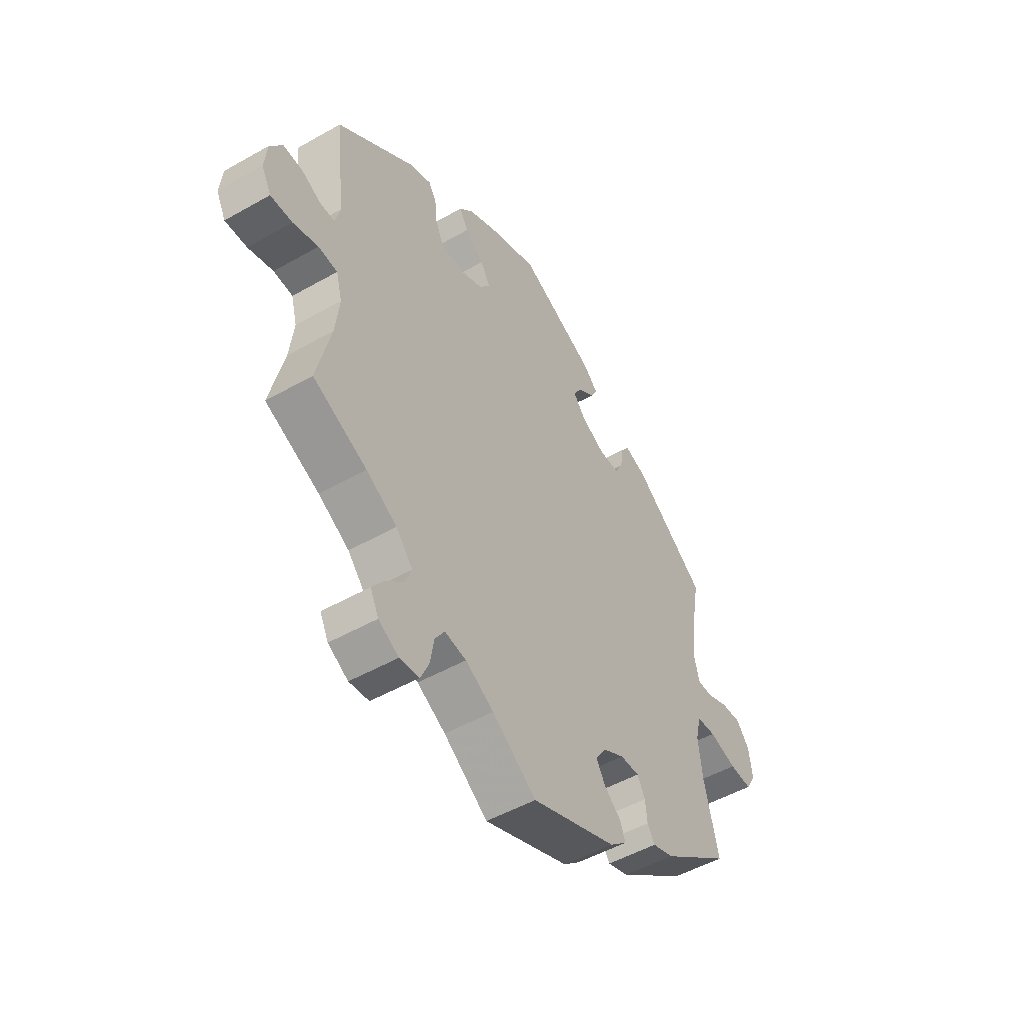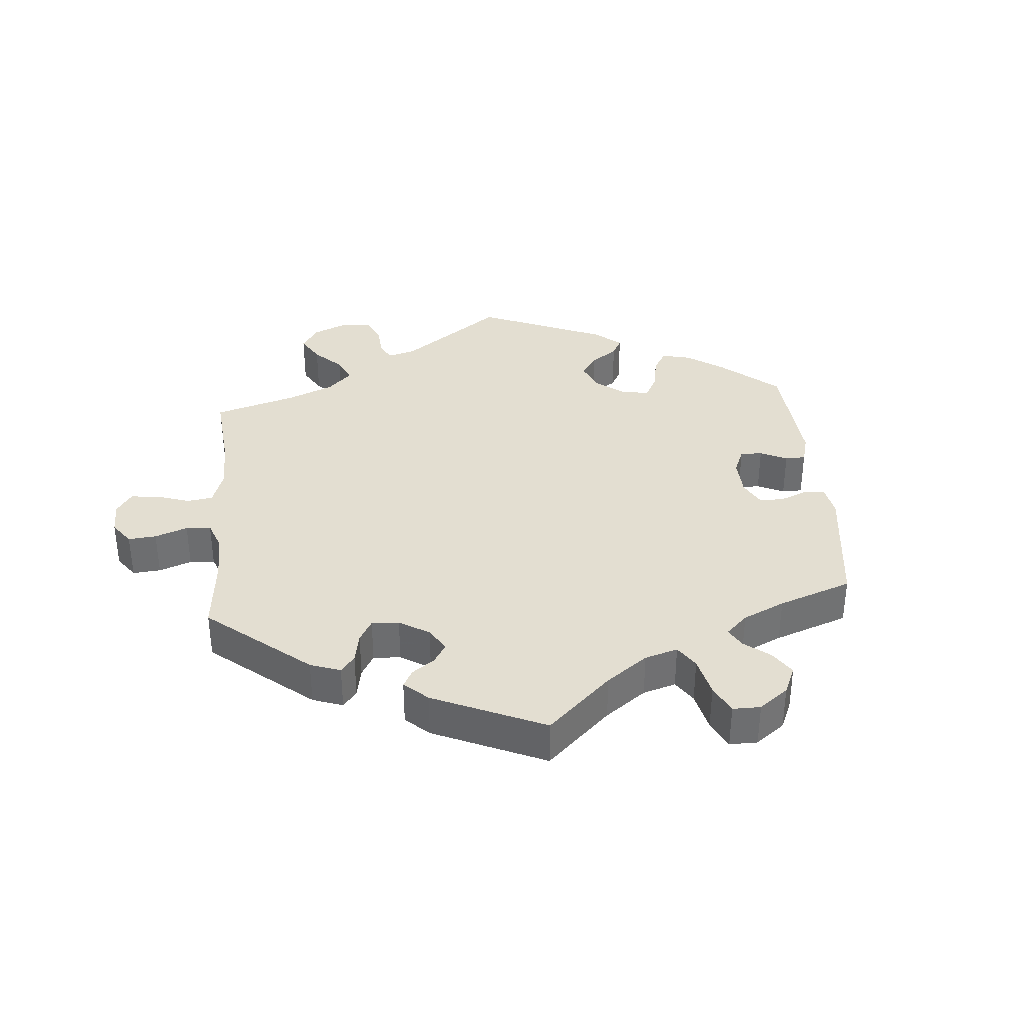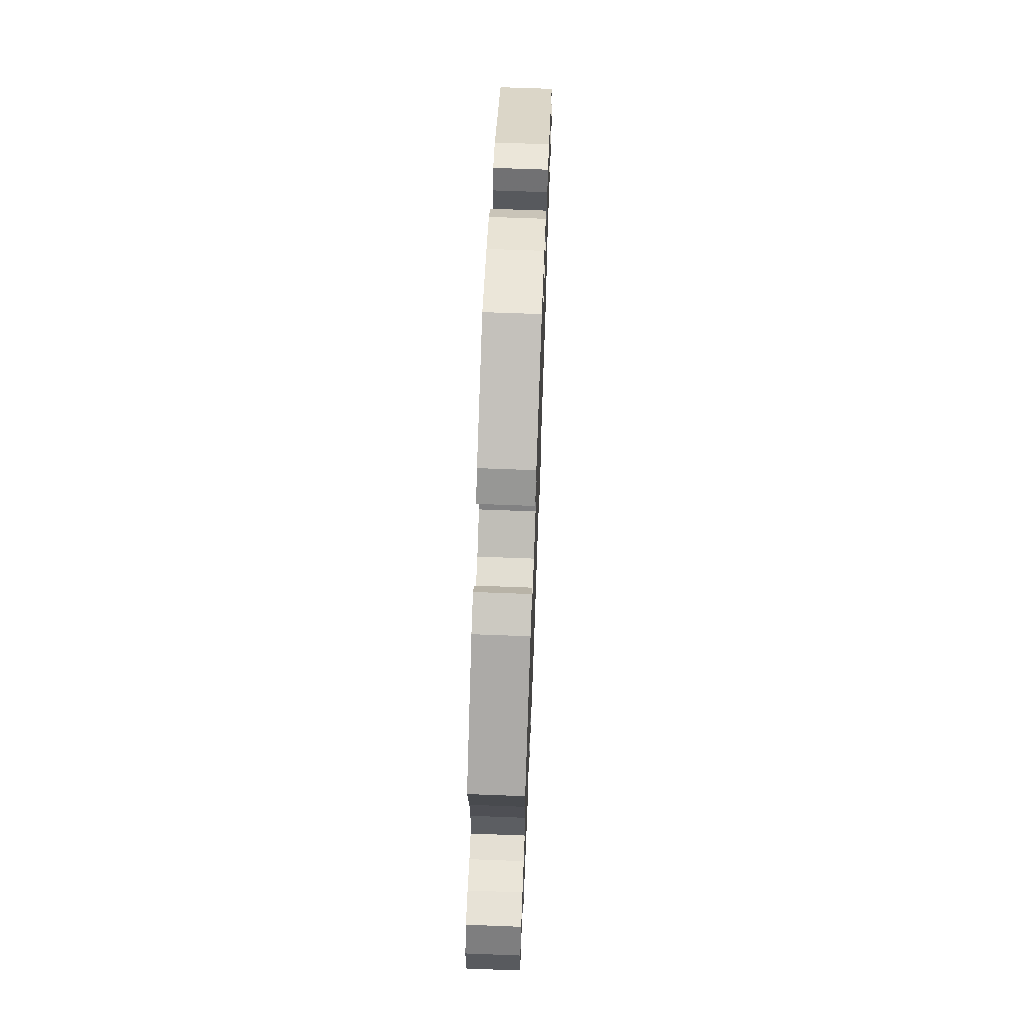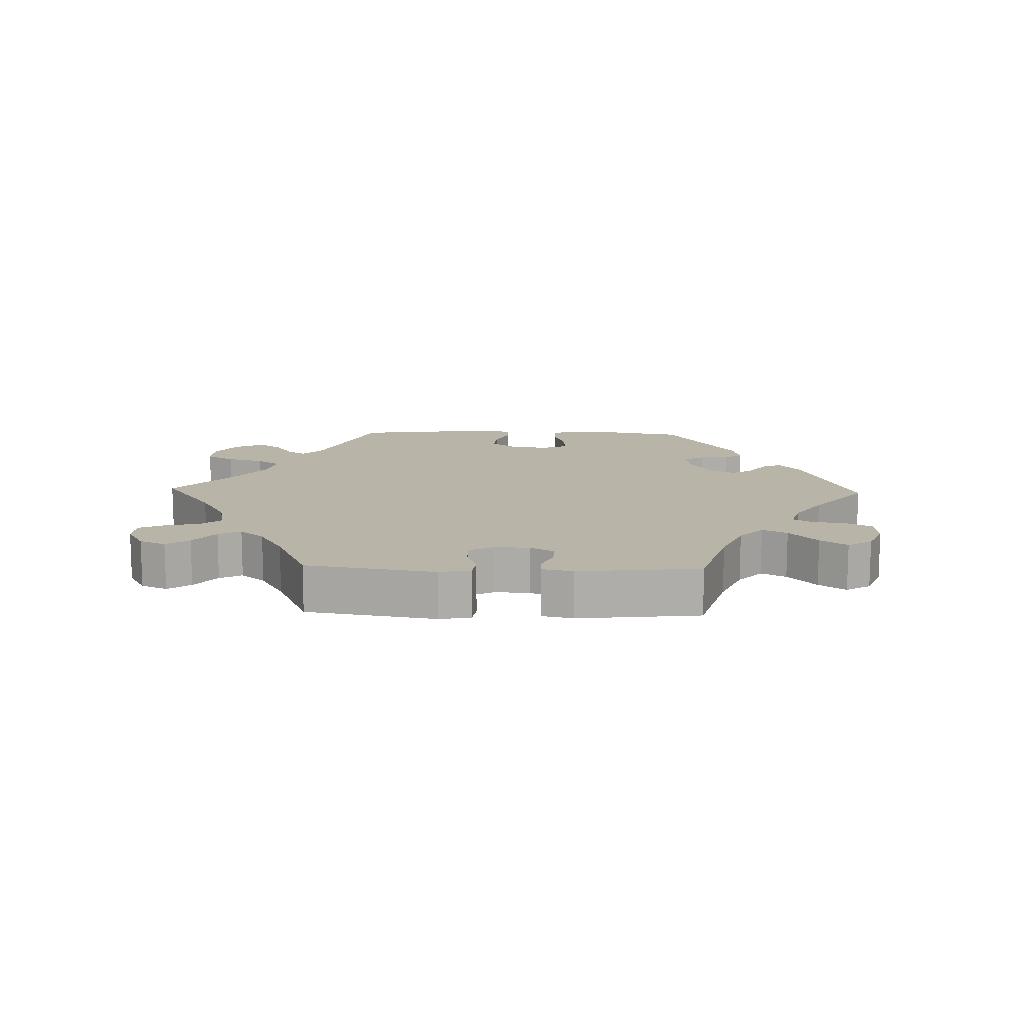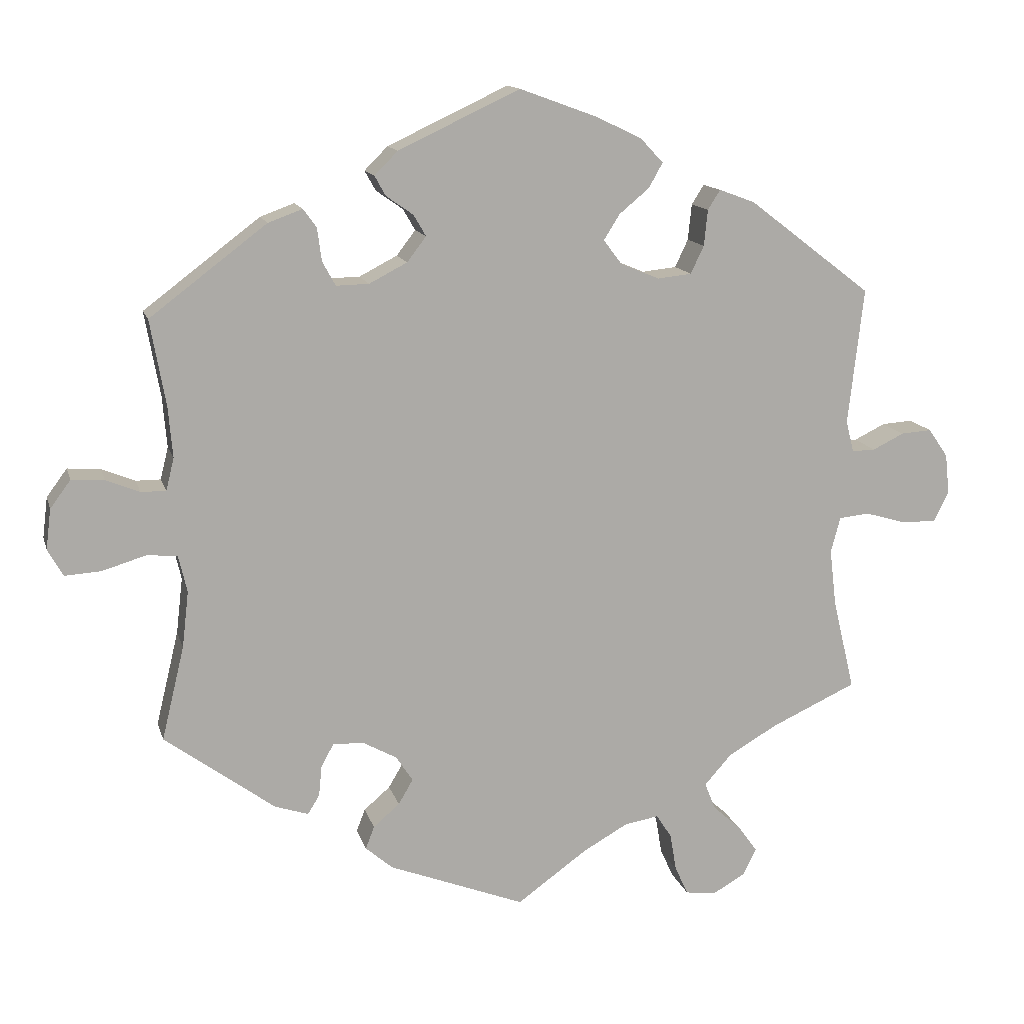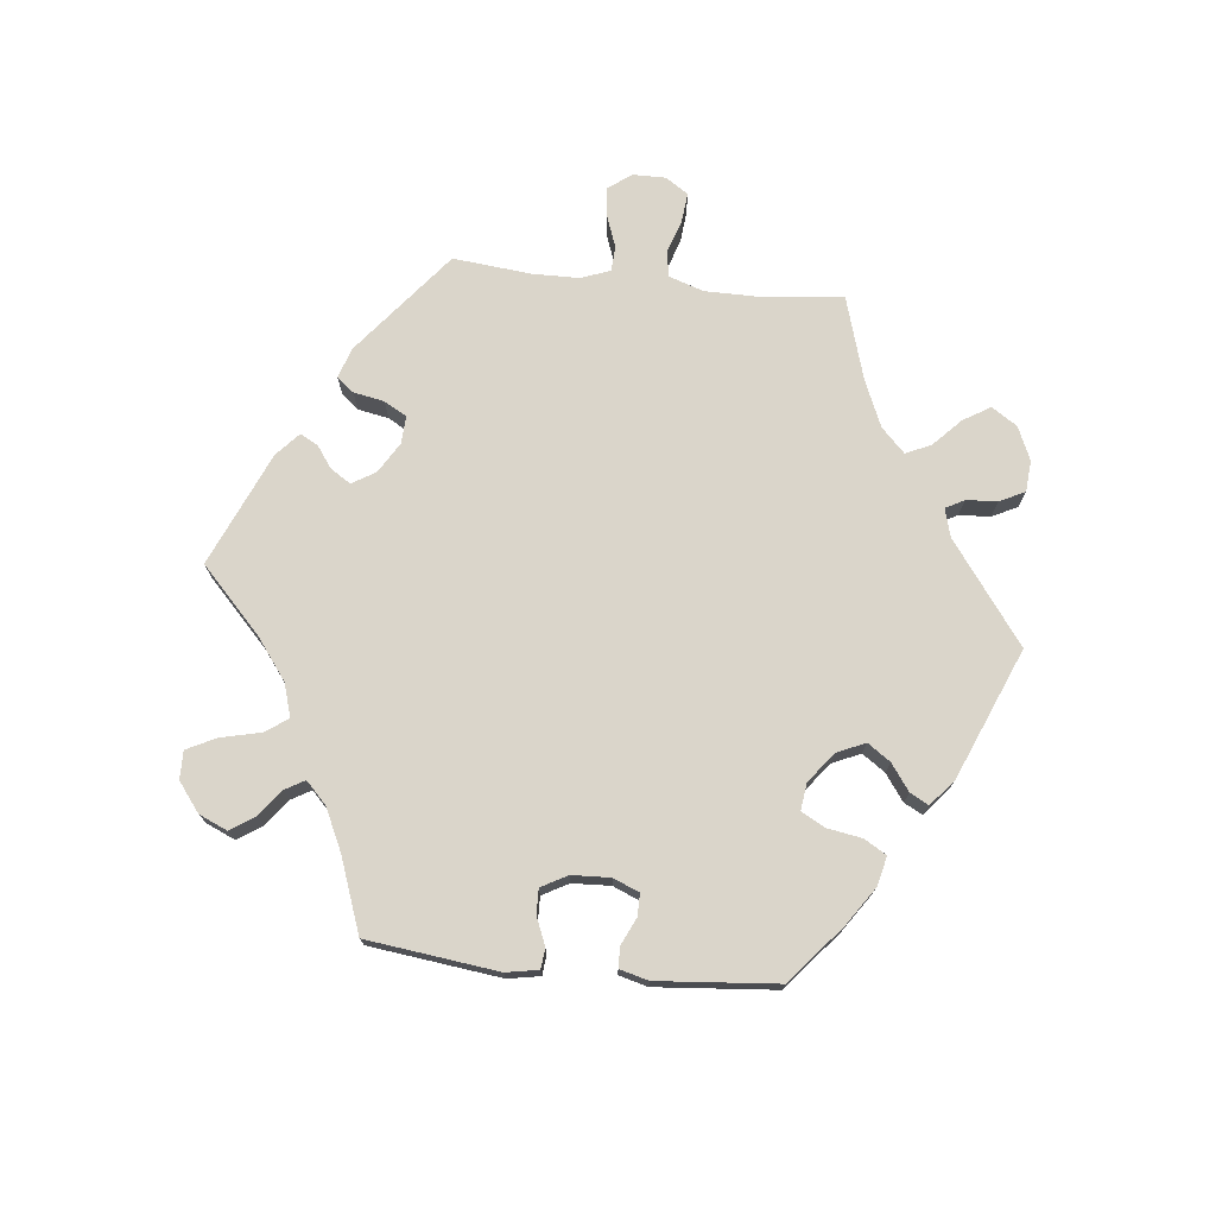
<metadata>
{"format":"obj","ext":"obj","renderer":"f3d","projection":"perspective","resolution":1024,"background":"white","views":[{"elev":-50.2,"azim":122.0,"up":"+Z"},{"elev":36.2,"azim":-124.9,"up":"+Y"},{"elev":66.7,"azim":-87.8,"up":"+Z"},{"elev":13.3,"azim":-148.2,"up":"+Y"},{"elev":13.6,"azim":-14.2,"up":"+Z"},{"elev":74.2,"azim":-23.9,"up":"+Y"}]}
</metadata>
<code>
v 0.48 0.07 0.103
v 0.491 0.07 0.06
v 0.523 0.07 0.061
v 0.566 0.07 0.082
v 0.608 0.07 0.085
v 0.635 0.07 0.046
v 0.641 0.07 -0.009
v 0.62 0.07 -0.05
v 0.572 0.07 -0.049
v 0.517 0.07 -0.033
v 0.475 0.07 -0.037
v 0.462 0.07 -0.086
v 0.471 0.07 -0.162
v 0.501 0.07 -0.289
v 0.383 0.07 -0.343
v 0.316 0.07 -0.382
v 0.279 0.07 -0.424
v 0.294 0.07 -0.461
v 0.333 0.07 -0.496
v 0.359 0.07 -0.532
v 0.341 0.07 -0.569
v 0.297 0.07 -0.594
v 0.254 0.07 -0.589
v 0.236 0.07 -0.55
v 0.227 0.07 -0.498
v 0.206 0.07 -0.466
v 0.159 0.07 -0.474
v 0.097 0.07 -0.509
v 0.001 0.07 -0.578
v -0.186 0.07 -0.506
v -0.223 0.07 -0.474
v -0.211 0.07 -0.443
v -0.175 0.07 -0.412
v -0.155 0.07 -0.378
v -0.178 0.07 -0.343
v -0.225 0.07 -0.317
v -0.267 0.07 -0.316
v -0.284 0.07 -0.348
v -0.288 0.07 -0.389
v -0.304 0.07 -0.415
v -0.35 0.07 -0.4
v -0.501 0.07 -0.289
v -0.47 0.07 -0.16
v -0.461 0.07 -0.083
v -0.473 0.07 -0.032
v -0.515 0.07 -0.029
v -0.575 0.07 -0.047
v -0.624 0.07 -0.05
v -0.645 0.07 -0.013
v -0.638 0.07 0.042
v -0.61 0.07 0.08
v -0.565 0.07 0.077
v -0.519 0.07 0.058
v -0.485 0.07 0.058
v -0.474 0.07 0.102
v -0.48 0.07 0.172
v -0.501 0.07 0.289
v -0.341 0.07 0.41
v -0.294 0.07 0.427
v -0.276 0.07 0.402
v -0.27 0.07 0.357
v -0.252 0.07 0.324
v -0.207 0.07 0.325
v -0.155 0.07 0.352
v -0.129 0.07 0.386
v -0.146 0.07 0.415
v -0.183 0.07 0.441
v -0.198 0.07 0.468
v -0.166 0.07 0.5
v 0 0.07 0.578
v 0.107 0.07 0.539
v 0.169 0.07 0.509
v 0.2 0.07 0.476
v 0.181 0.07 0.442
v 0.14 0.07 0.408
v 0.118 0.07 0.373
v 0.143 0.07 0.34
v 0.196 0.07 0.318
v 0.243 0.07 0.323
v 0.261 0.07 0.361
v 0.266 0.07 0.41
v 0.283 0.07 0.437
v 0.332 0.07 0.419
v 0.501 0.07 0.29
v 0.48 0 0.103
v 0.491 0 0.06
v 0.523 0 0.061
v 0.566 0 0.082
v 0.608 0 0.085
v 0.635 0 0.046
v 0.641 0 -0.009
v 0.62 0 -0.05
v 0.572 0 -0.049
v 0.517 0 -0.033
v 0.475 0 -0.037
v 0.462 0 -0.086
v 0.471 0 -0.162
v 0.501 0 -0.289
v 0.383 0 -0.343
v 0.316 0 -0.382
v 0.279 0 -0.424
v 0.294 0 -0.461
v 0.333 0 -0.496
v 0.359 0 -0.532
v 0.341 0 -0.569
v 0.297 0 -0.594
v 0.254 0 -0.589
v 0.236 0 -0.55
v 0.227 0 -0.498
v 0.206 0 -0.466
v 0.159 0 -0.474
v 0.097 0 -0.509
v 0.001 0 -0.578
v -0.186 0 -0.506
v -0.223 0 -0.474
v -0.211 0 -0.443
v -0.175 0 -0.412
v -0.155 0 -0.378
v -0.178 0 -0.343
v -0.225 0 -0.317
v -0.267 0 -0.316
v -0.284 0 -0.348
v -0.288 0 -0.389
v -0.304 0 -0.415
v -0.35 0 -0.4
v -0.501 0 -0.289
v -0.47 0 -0.16
v -0.461 0 -0.083
v -0.473 0 -0.032
v -0.515 0 -0.029
v -0.575 0 -0.047
v -0.624 0 -0.05
v -0.645 0 -0.013
v -0.638 0 0.042
v -0.61 0 0.08
v -0.565 0 0.077
v -0.519 0 0.058
v -0.485 0 0.058
v -0.474 0 0.102
v -0.48 0 0.172
v -0.501 0 0.289
v -0.341 0 0.41
v -0.294 0 0.427
v -0.276 0 0.402
v -0.27 0 0.357
v -0.252 0 0.324
v -0.207 0 0.325
v -0.155 0 0.352
v -0.129 0 0.386
v -0.146 0 0.415
v -0.183 0 0.441
v -0.198 0 0.468
v -0.166 0 0.5
v 0 0 0.578
v 0.107 0 0.539
v 0.169 0 0.509
v 0.2 0 0.476
v 0.181 0 0.442
v 0.14 0 0.408
v 0.118 0 0.373
v 0.143 0 0.34
v 0.196 0 0.318
v 0.243 0 0.323
v 0.261 0 0.361
v 0.266 0 0.41
v 0.283 0 0.437
v 0.332 0 0.419
v 0.501 0 0.29
f 83 84 1
f 80 81 82 83
f 79 80 83 1
f 78 79 1 2
f 77 78 2
f 72 73 74 75
f 72 75 76
f 71 72 76
f 70 71 76
f 69 70 76
f 66 67 68 69
f 65 66 69 76
f 64 65 76 77
f 58 59 60 61
f 56 57 58 61
f 55 56 61 62
f 54 55 62 63
f 50 51 52 53
f 50 53 54
f 49 50 54
f 46 47 48 49
f 45 46 49 54
f 44 45 54 63
f 40 41 42 43
f 38 39 40 43
f 37 38 43 44
f 36 37 44 63
f 30 31 32 33
f 28 29 30 33
f 27 28 33 34
f 26 27 34 35
f 22 23 24 25
f 22 25 26
f 21 22 26
f 18 19 20 21
f 18 21 26
f 17 18 26 35
f 13 14 15
f 12 13 15 16
f 11 12 16 17
f 7 8 9 10
f 7 10 11
f 6 7 11
f 3 4 5 6
f 2 3 6 11
f 36 63 64 77
f 17 35 36 77
f 2 11 17 77
f 85 168 167
f 167 166 165 164
f 85 167 164 163
f 86 85 163 162
f 86 162 161
f 159 158 157 156
f 160 159 156
f 160 156 155
f 160 155 154
f 160 154 153
f 153 152 151 150
f 160 153 150 149
f 161 160 149 148
f 145 144 143 142
f 145 142 141 140
f 146 145 140 139
f 147 146 139 138
f 137 136 135 134
f 138 137 134
f 138 134 133
f 133 132 131 130
f 138 133 130 129
f 147 138 129 128
f 127 126 125 124
f 127 124 123 122
f 128 127 122 121
f 147 128 121 120
f 117 116 115 114
f 117 114 113 112
f 118 117 112 111
f 119 118 111 110
f 109 108 107 106
f 110 109 106
f 110 106 105
f 105 104 103 102
f 110 105 102
f 119 110 102 101
f 99 98 97
f 100 99 97 96
f 101 100 96 95
f 94 93 92 91
f 95 94 91
f 95 91 90
f 90 89 88 87
f 95 90 87 86
f 161 148 147 120
f 161 120 119 101
f 161 101 95 86
f 1 85 86 2
f 2 86 87 3
f 3 87 88 4
f 4 88 89 5
f 5 89 90 6
f 6 90 91 7
f 7 91 92 8
f 8 92 93 9
f 9 93 94 10
f 10 94 95 11
f 11 95 96 12
f 12 96 97 13
f 13 97 98 14
f 14 98 99 15
f 15 99 100 16
f 16 100 101 17
f 17 101 102 18
f 18 102 103 19
f 19 103 104 20
f 20 104 105 21
f 21 105 106 22
f 22 106 107 23
f 23 107 108 24
f 24 108 109 25
f 25 109 110 26
f 26 110 111 27
f 27 111 112 28
f 28 112 113 29
f 29 113 114 30
f 30 114 115 31
f 31 115 116 32
f 32 116 117 33
f 33 117 118 34
f 34 118 119 35
f 35 119 120 36
f 36 120 121 37
f 37 121 122 38
f 38 122 123 39
f 39 123 124 40
f 40 124 125 41
f 41 125 126 42
f 42 126 127 43
f 43 127 128 44
f 44 128 129 45
f 45 129 130 46
f 46 130 131 47
f 47 131 132 48
f 48 132 133 49
f 49 133 134 50
f 50 134 135 51
f 51 135 136 52
f 52 136 137 53
f 53 137 138 54
f 54 138 139 55
f 55 139 140 56
f 56 140 141 57
f 57 141 142 58
f 58 142 143 59
f 59 143 144 60
f 60 144 145 61
f 61 145 146 62
f 62 146 147 63
f 63 147 148 64
f 64 148 149 65
f 65 149 150 66
f 66 150 151 67
f 67 151 152 68
f 68 152 153 69
f 69 153 154 70
f 70 154 155 71
f 71 155 156 72
f 72 156 157 73
f 73 157 158 74
f 74 158 159 75
f 75 159 160 76
f 76 160 161 77
f 77 161 162 78
f 78 162 163 79
f 79 163 164 80
f 80 164 165 81
f 81 165 166 82
f 82 166 167 83
f 83 167 168 84
f 84 168 85 1

</code>
